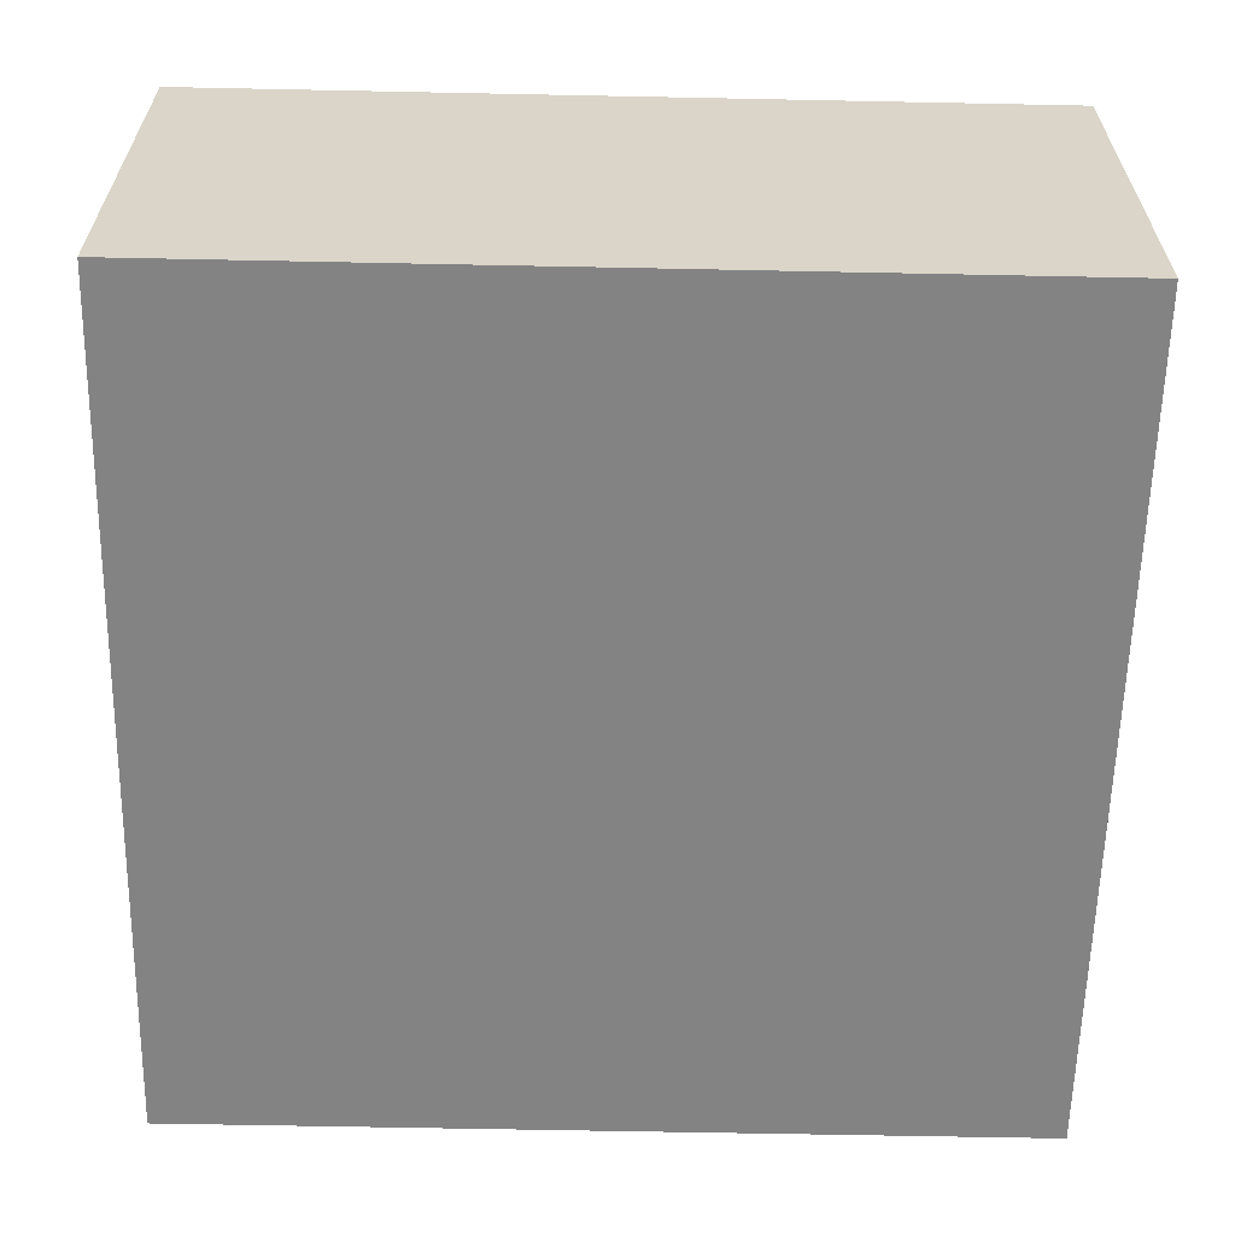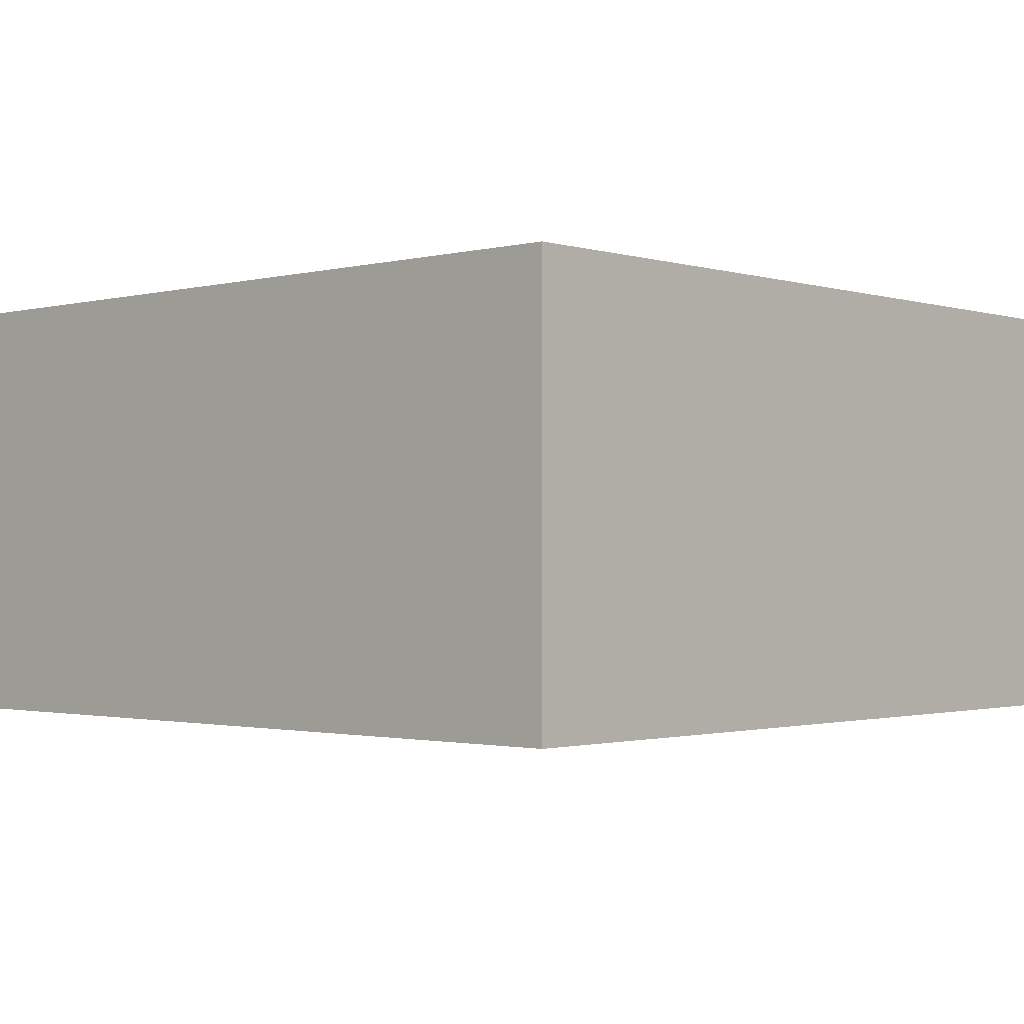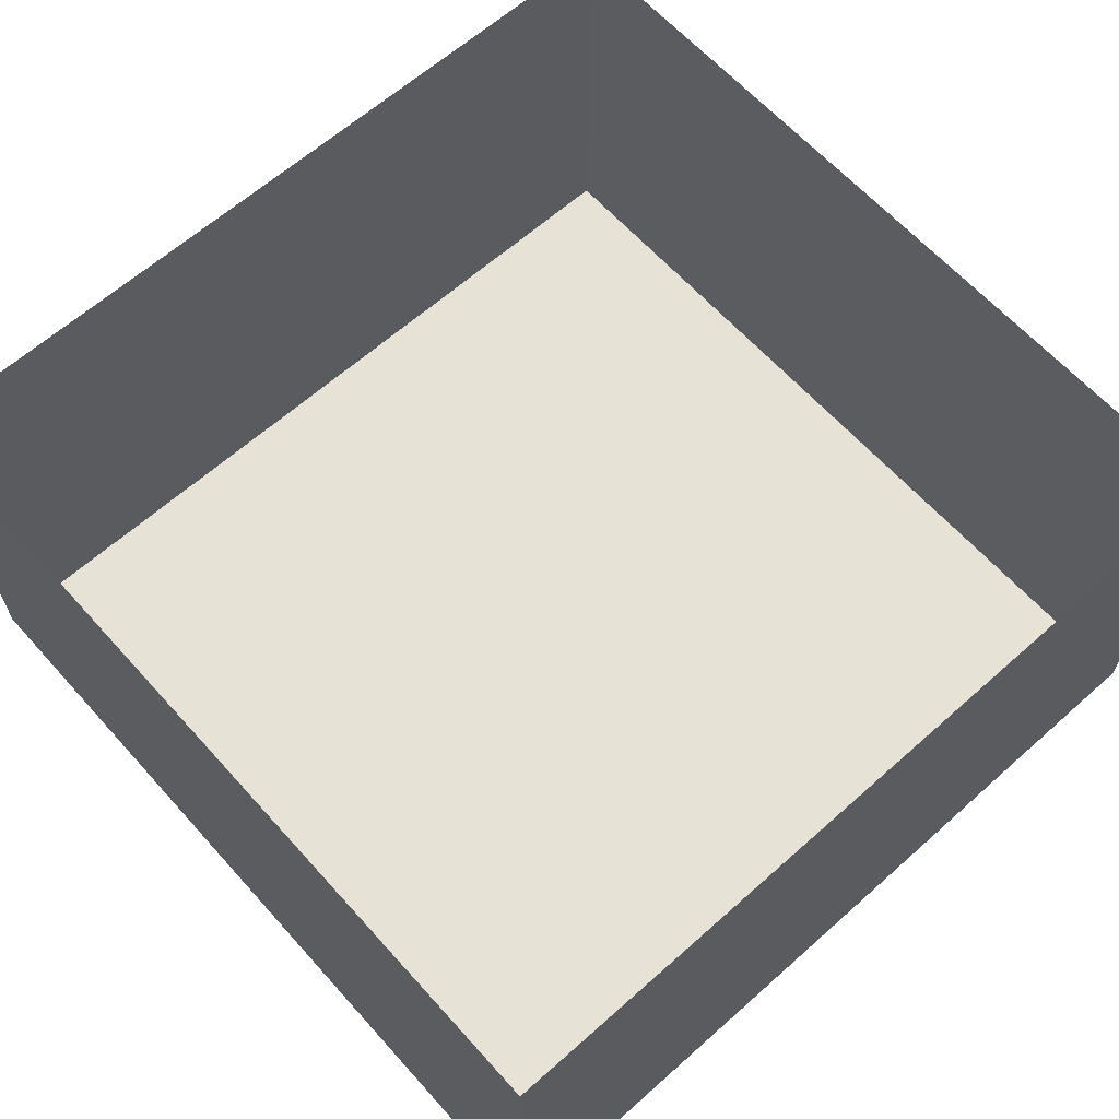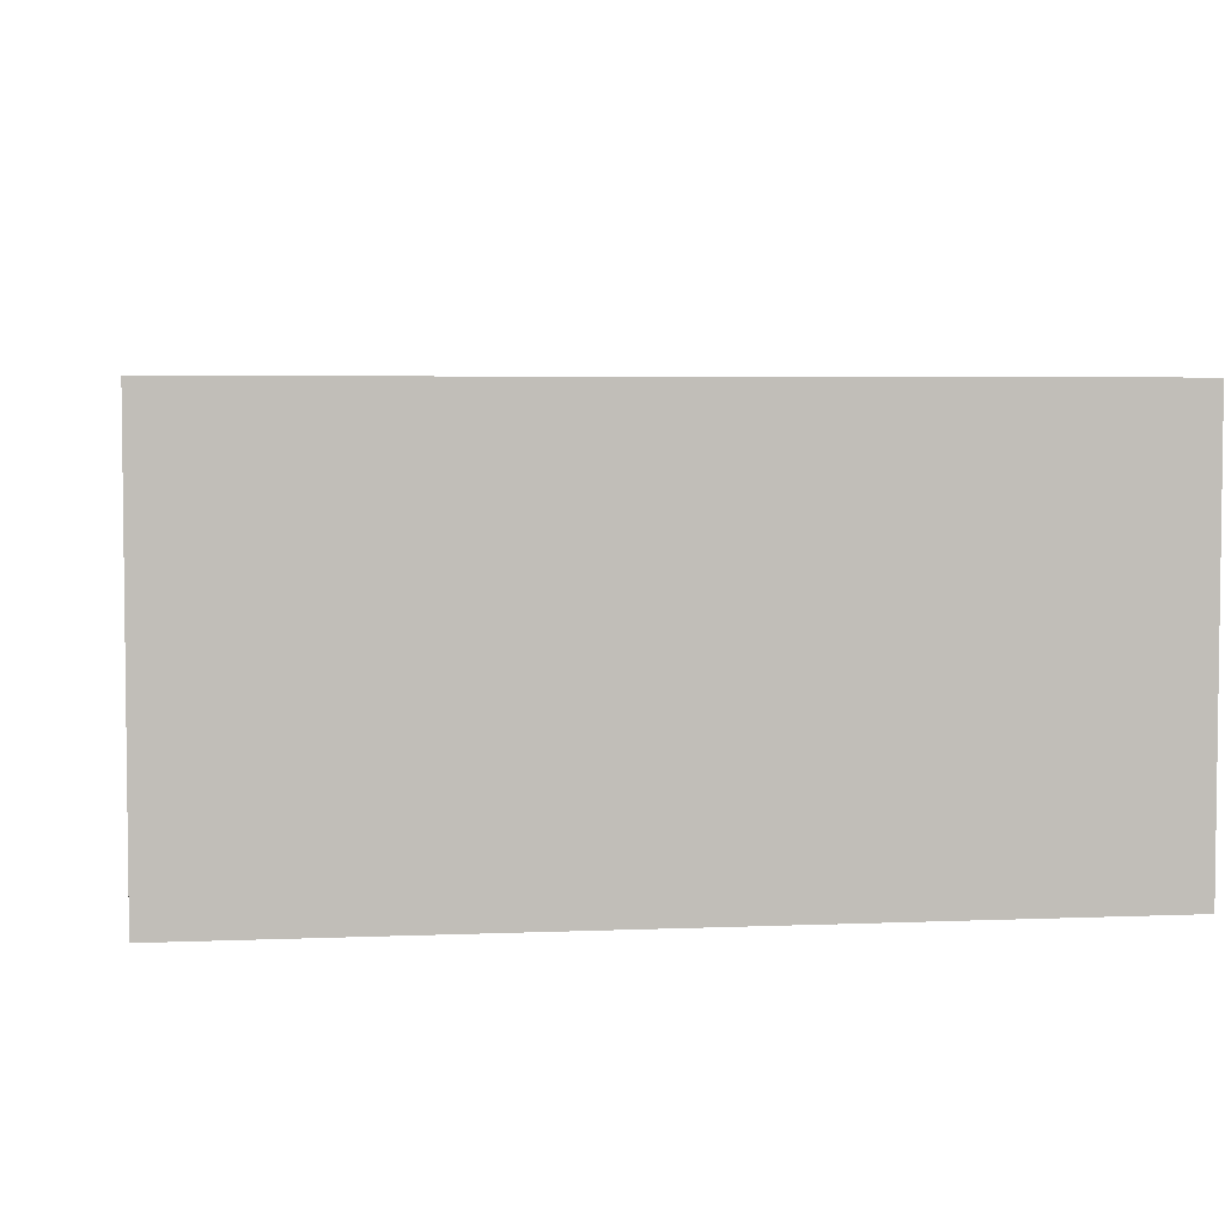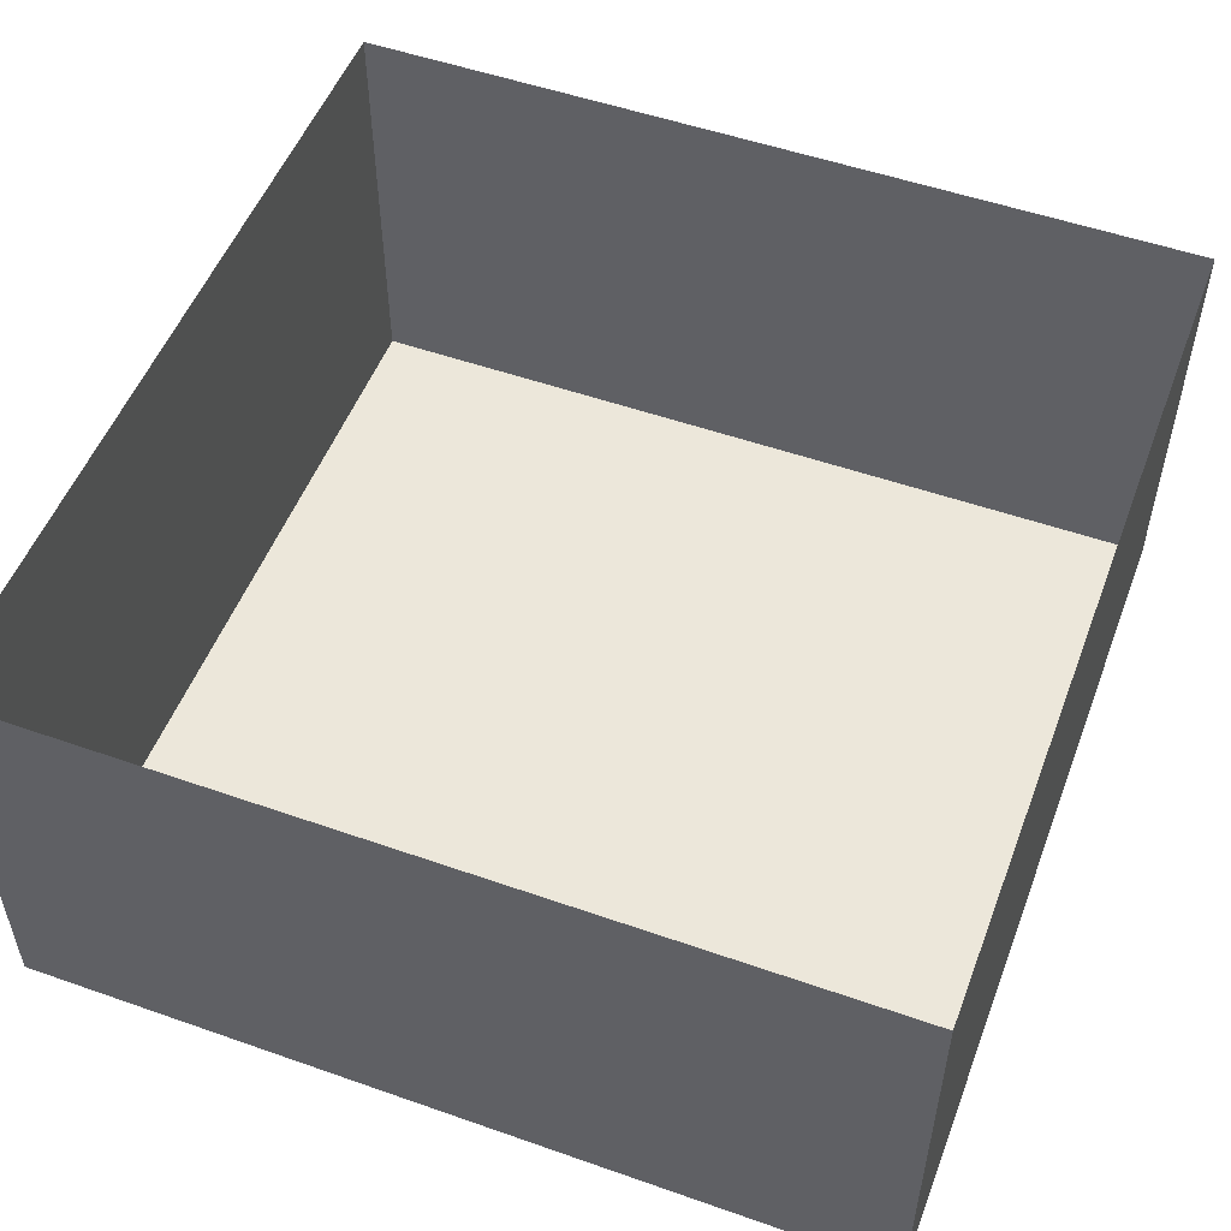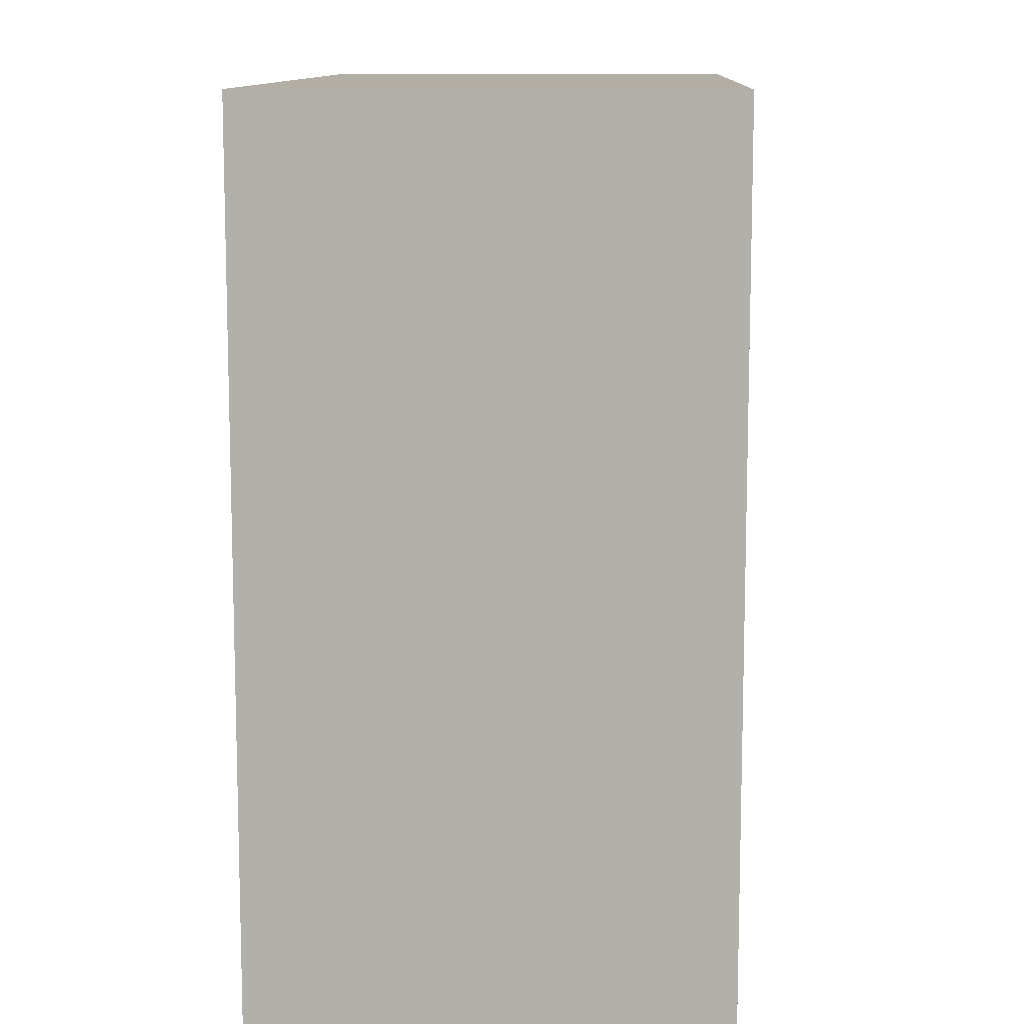
<metadata>
{"format":"obj","ext":"obj","renderer":"f3d","projection":"perspective","resolution":1024,"background":"white","views":[{"elev":-61.2,"azim":-91.2,"up":"+Y"},{"elev":-1.4,"azim":-47.4,"up":"+Y"},{"elev":63.6,"azim":-131.9,"up":"+Y"},{"elev":4.4,"azim":-7.8,"up":"+Y"},{"elev":52.4,"azim":110.7,"up":"+Y"},{"elev":10.9,"azim":-87.3,"up":"+Z"}]}
</metadata>
<code>
o Cube
v -2 0 0
v -2 2 0
v -2 2 2
v -2 0 -2
v 2 0 -2
v -2 0 2
v 2 2 2
v 2 0 2
v 0 0 0
v 2 0 0
v 2 2 -2
v 2 2 0
v 0 0 -2
v 0 2 -2
v -2 2 -2
v 0 0 2
v 0 2 2
f 10 16 8
f 13 1 9
f 9 6 16
f 5 9 10
f 10 7 8
f 5 12 10
f 13 11 5
f 4 14 13
f 1 15 4
f 6 2 1
f 16 3 6
f 8 17 16
f 10 9 16
f 13 4 1
f 9 1 6
f 5 13 9
f 10 12 7
f 5 11 12
f 13 14 11
f 4 15 14
f 1 2 15
f 6 3 2
f 16 17 3
f 8 7 17

</code>
